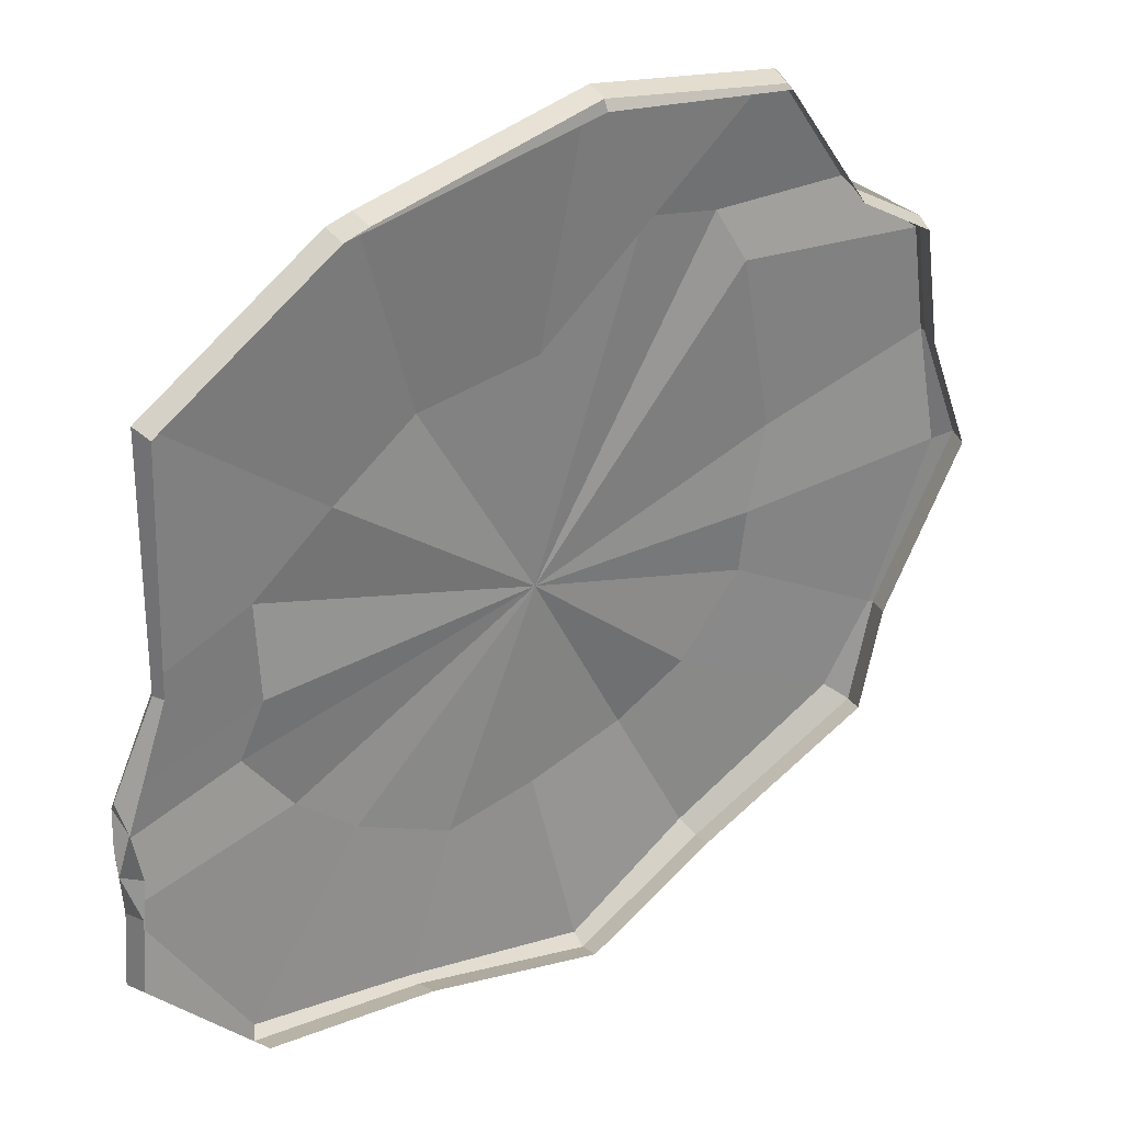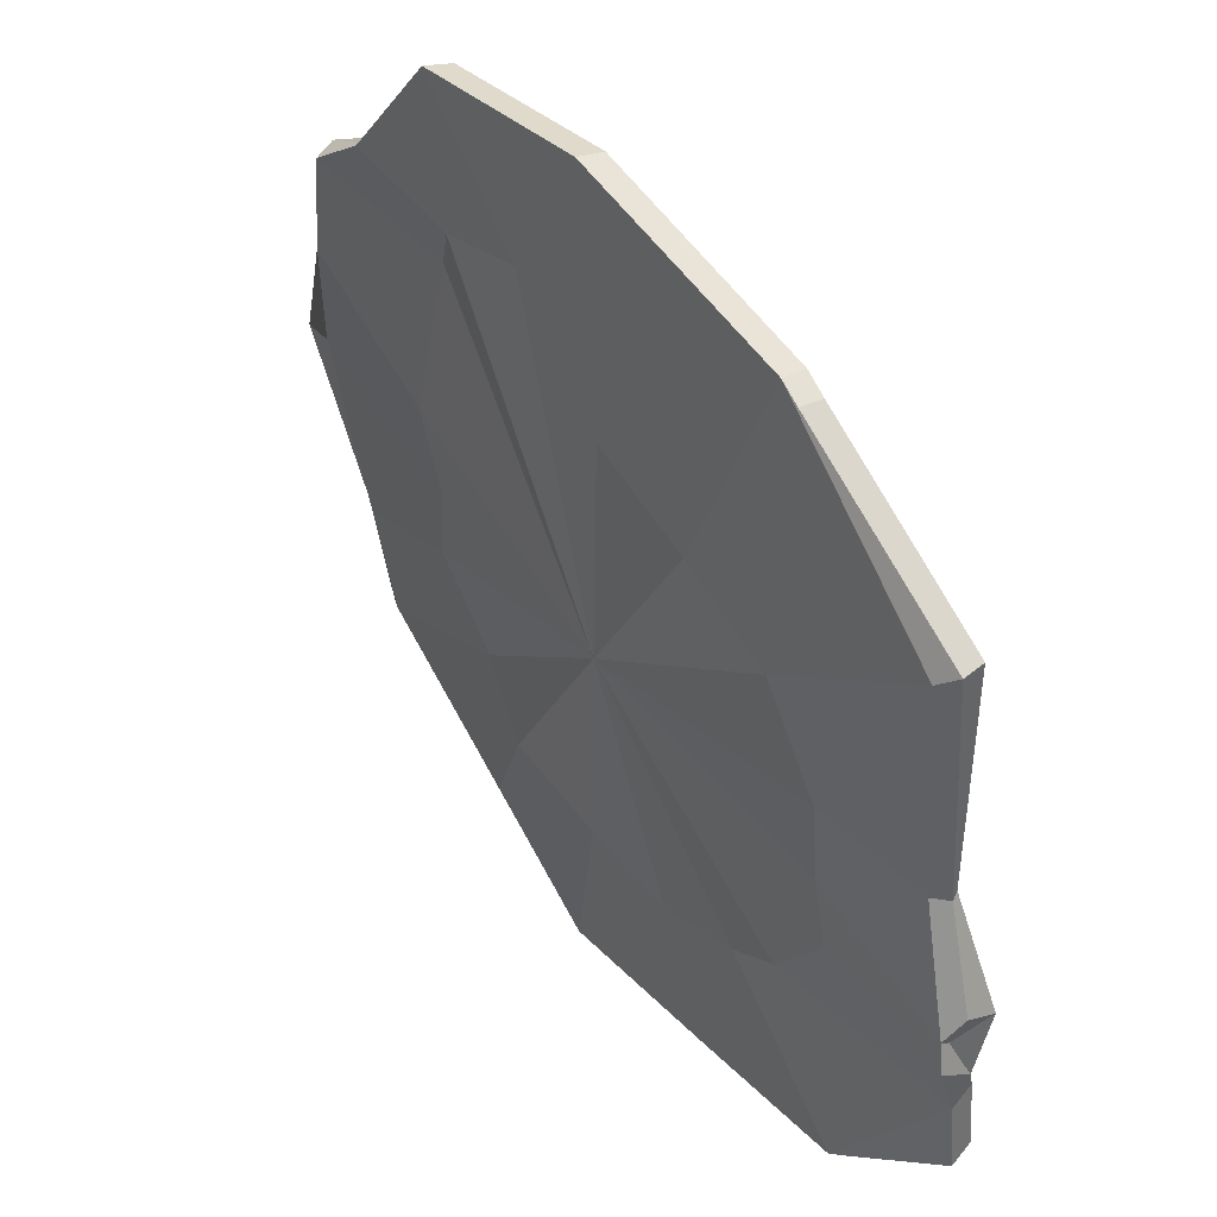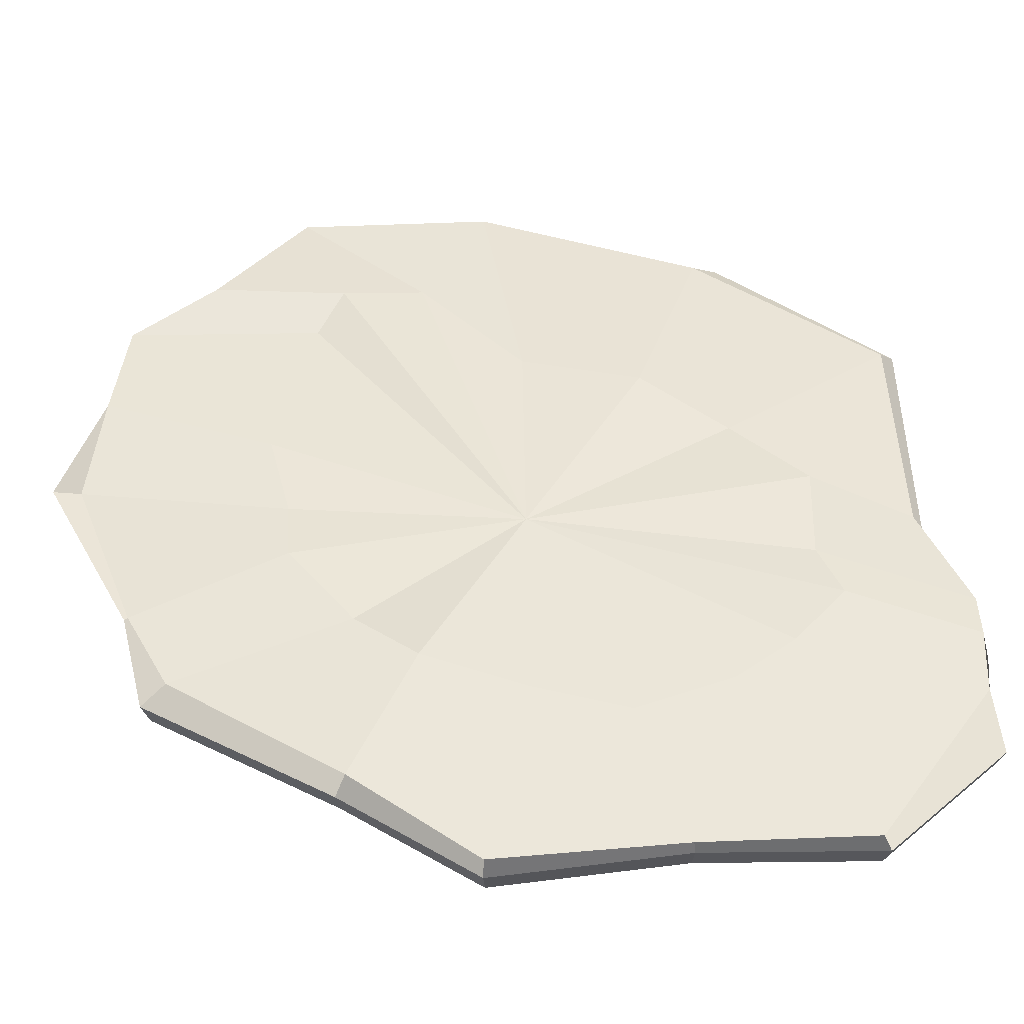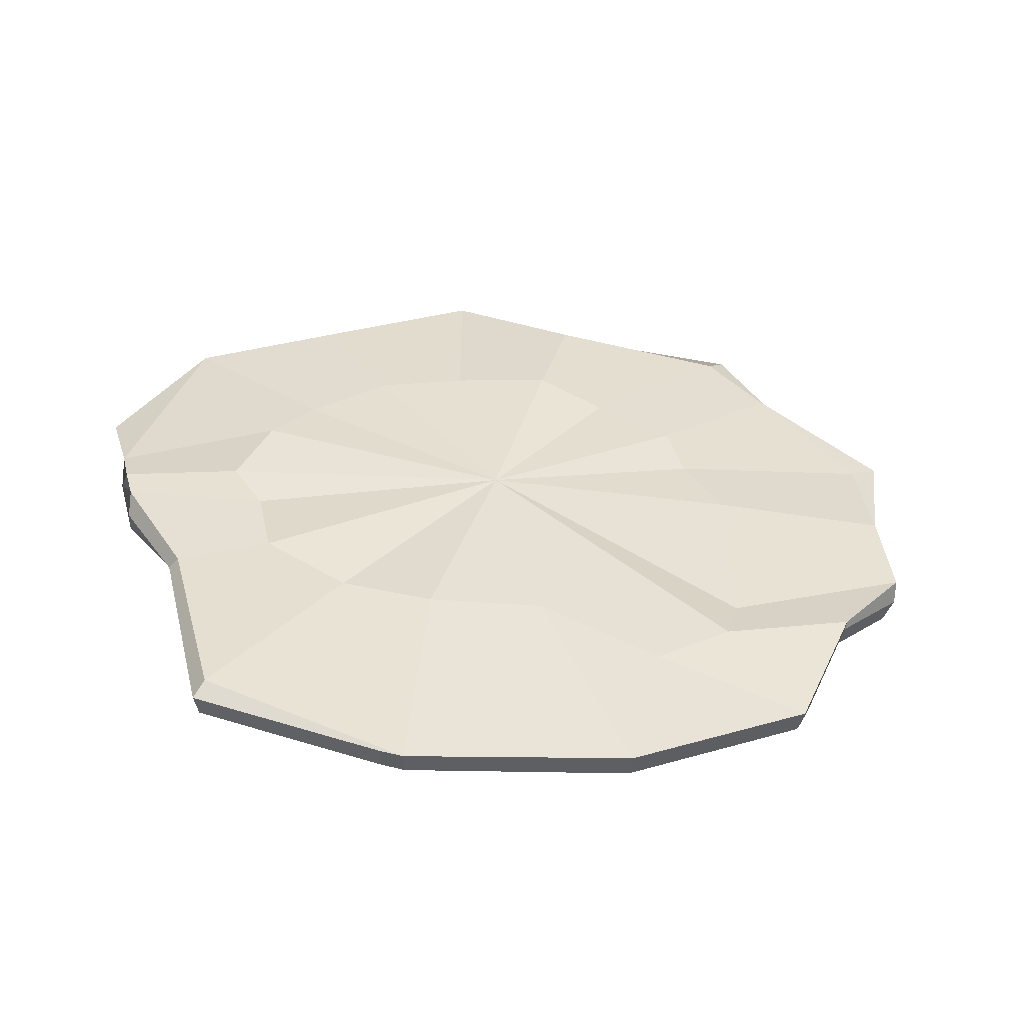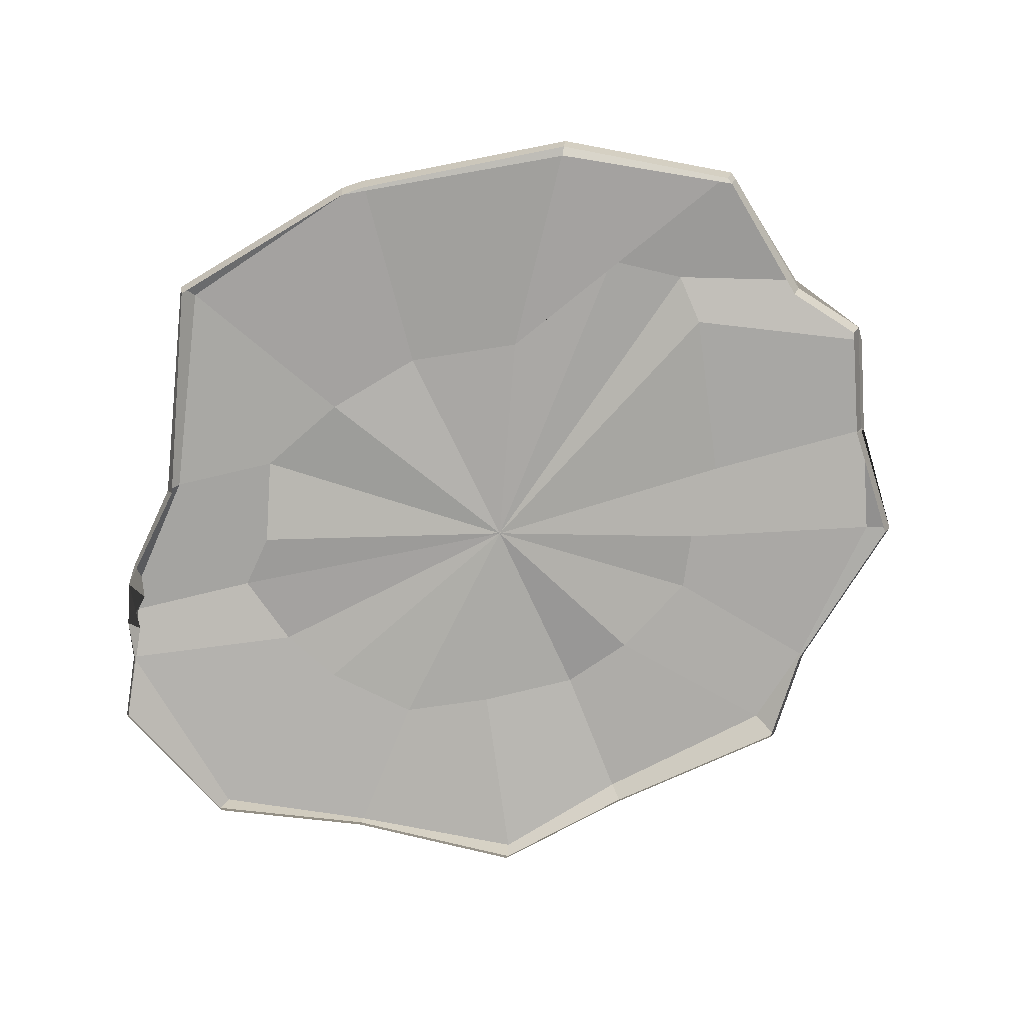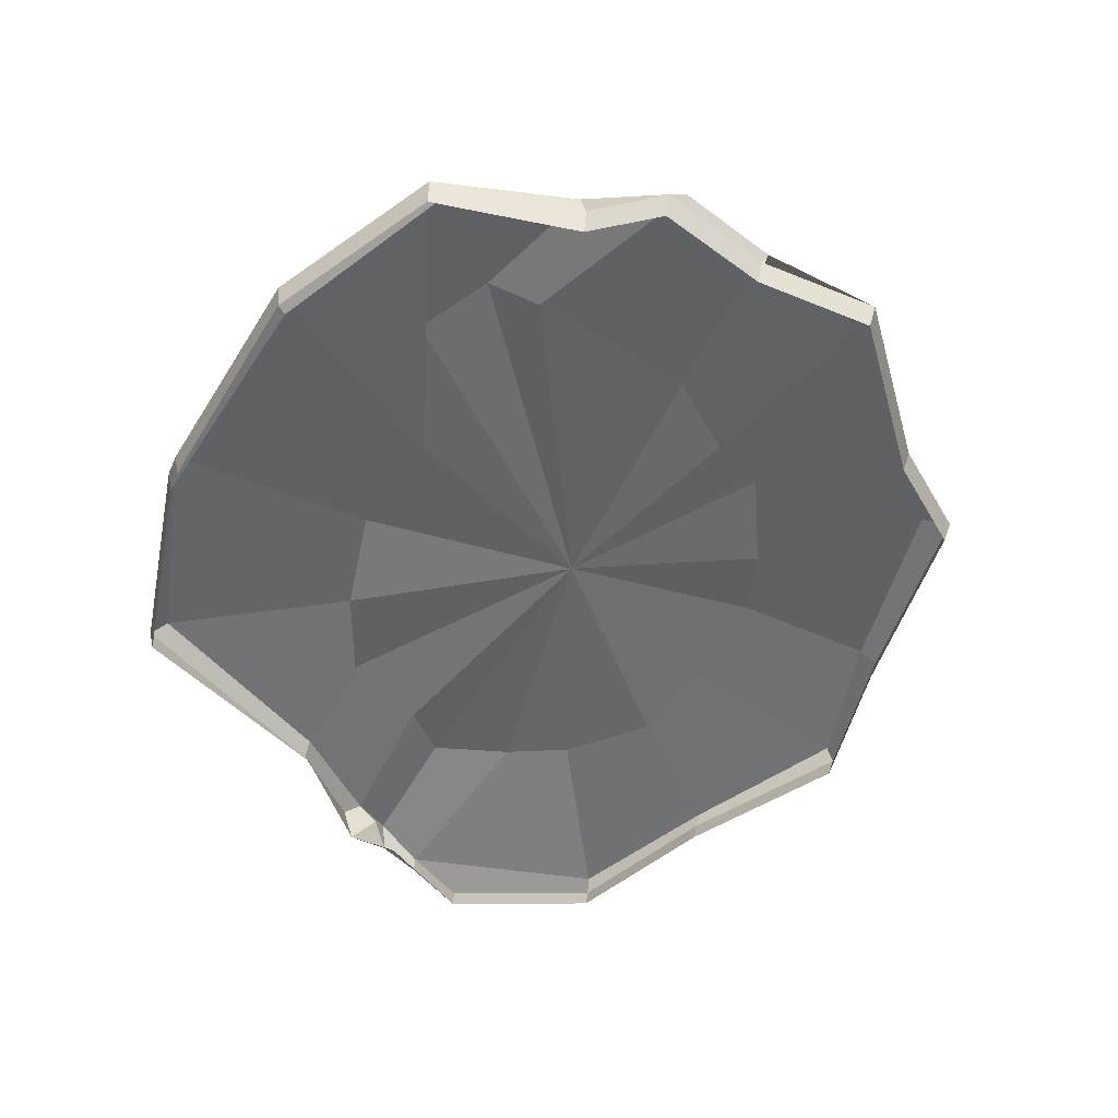
<metadata>
{"format":"obj","ext":"obj","renderer":"f3d","projection":"perspective","resolution":1024,"background":"white","views":[{"elev":29.0,"azim":-32.6,"up":"+Z"},{"elev":44.3,"azim":-127.4,"up":"+Z"},{"elev":-44.0,"azim":177.8,"up":"+Z"},{"elev":37.7,"azim":-12.3,"up":"+Y"},{"elev":-76.6,"azim":-3.9,"up":"+Y"},{"elev":-52.4,"azim":43.8,"up":"+Y"}]}
</metadata>
<code>
o Vert.001
v -0.4796 0 0
v -5.176 -0.05459 -3.336
v -3.659 -0.01386 -4.827
v -1.427 -0.01019 -4.921
v 0.9544 0.005564 -5.342
v 2.65 -0.008828 -4.259
v 4.995 -0.03349 -2.987
v 5.323 -0.01275 -1.661
v 6.447 -0.01208 0.4618
v 5.836 -0.04965 1.996
v 5.625 -0.04793 3.527
v 4.686 0.0398 4.04
v 3.594 0.09148 5.617
v 1.042 0.01562 5.863
v -2.214 0.03801 5.058
v -4.544 -0.02091 3.429
v -4.609 0.03684 0.315
v -5.207 -0.1103 -1.15
v -5.035 0.003844 -1.88
v -0.493 0.06256 0.00145
v -0.4563 0.148 -0.002531
v -5.097 -0.02412 -2.386
v 3.53 0.126 5.692
v 1.042 0.08736 5.993
v -1.911 -0.002029 5.191
v -5.033 0.3344 -1.466
v -5.255 0.197 -1.873
v -5.254 0.2841 -3.41
v -3.71 0.3256 -4.927
v -1.438 0.3293 -5.022
v 0.9855 0.3453 -5.452
v 2.711 0.3307 -4.349
v 5.098 0.3056 -3.055
v 5.432 0.3267 -1.705
v 6.575 0.3274 0.4557
v 5.949 0.2901 2.013
v 5.749 0.2909 3.575
v 4.783 0.3802 4.097
v 3.672 0.4328 5.68
v -2.239 0.3784 5.133
v -4.61 0.3184 3.476
v -4.692 0.1699 0.3238
v -5.202 0.2913 -0.9593
v -5.174 0.3151 -2.459
v -3.608 0.5051 -4.843
v -1.404 0.557 -5.042
v 0.9858 0.5488 -5.341
v 2.6 0.5451 -4.177
v 4.806 0.4637 -2.82
v 5.384 0.3651 -1.699
v 6.213 0.3128 0.4487
v 6.03 0.4521 1.966
v 5.85 0.4666 3.347
v 4.763 0.6028 4.19
v 3.607 0.4679 5.757
v 1.075 0.4286 6.057
v -1.935 0.3376 5.263
v -4.415 0.5031 3.346
v -4.548 0.3703 0.3825
v -5.127 0.5602 -1.195
v -5.157 0.5287 -1.726
v -2.776 0.7566 -2.106
v -2.018 0.6759 -2.664
v -0.7763 0.6446 -3.165
v 0.4676 0.7196 -2.926
v 1.794 0.8005 -2.53
v 2.608 0.5991 -1.821
v 3.463 0.6276 -0.7848
v 3.517 0.5548 0.05001
v 3.807 0.6118 1.153
v 3.329 0.5096 3.456
v 2.999 0.6724 4.107
v 1.917 0.5688 4.295
v 0.53 0.5986 2.902
v -1.038 0.702 2.53
v -2.206 0.5716 1.737
v -3.186 0.7122 0.7378
v -3.173 0.6037 -0.4738
v -3.463 0.6855 -1.229
v 0.4958 0.6749 -0.1355
f 18 26 27 19
f 14 24 25 15
f 13 23 24 14
f 19 27 22 2
f 11 37 38 12
f 27 61 44 22
f 3 29 30 4
f 10 36 37 11
f 13 39 55 23
f 17 42 43 18
f 2 28 29 3
f 9 35 36 10
f 26 60 61 27
f 16 41 42 17
f 18 43 60 26
f 8 34 35 9
f 25 57 40 15
f 15 40 41 16
f 7 33 34 8
f 6 32 33 7
f 22 44 28 2
f 5 31 32 6
f 24 56 57 25
f 12 38 39 13
f 4 30 31 5
f 23 55 56 24
f 38 54 55 39
f 30 46 47 31
f 37 53 54 38
f 29 45 46 30
f 36 52 53 37
f 42 59 60 43
f 28 44 45 29
f 35 51 52 36
f 41 58 59 42
f 34 50 51 35
f 40 57 58 41
f 33 49 50 34
f 32 48 49 33
f 31 47 48 32
f 56 74 75 57
f 48 66 67 49
f 55 73 74 56
f 61 79 62 44
f 47 65 66 48
f 54 72 73 55
f 46 64 65 47
f 53 71 72 54
f 60 78 79 61
f 45 63 64 46
f 52 70 71 53
f 59 77 78 60
f 44 62 63 45
f 51 69 70 52
f 58 76 77 59
f 50 68 69 51
f 57 75 76 58
f 49 67 68 50
f 62 79 80
f 79 78 80
f 78 77 80
f 77 76 80
f 76 75 80
f 75 74 80
f 74 73 80
f 73 72 80
f 72 71 80
f 71 70 80
f 70 69 80
f 69 68 80
f 68 67 80
f 67 66 80
f 66 65 80
f 65 64 80
f 64 63 80
f 63 62 80
f 52 10 36
l 1 21
l 21 20

</code>
